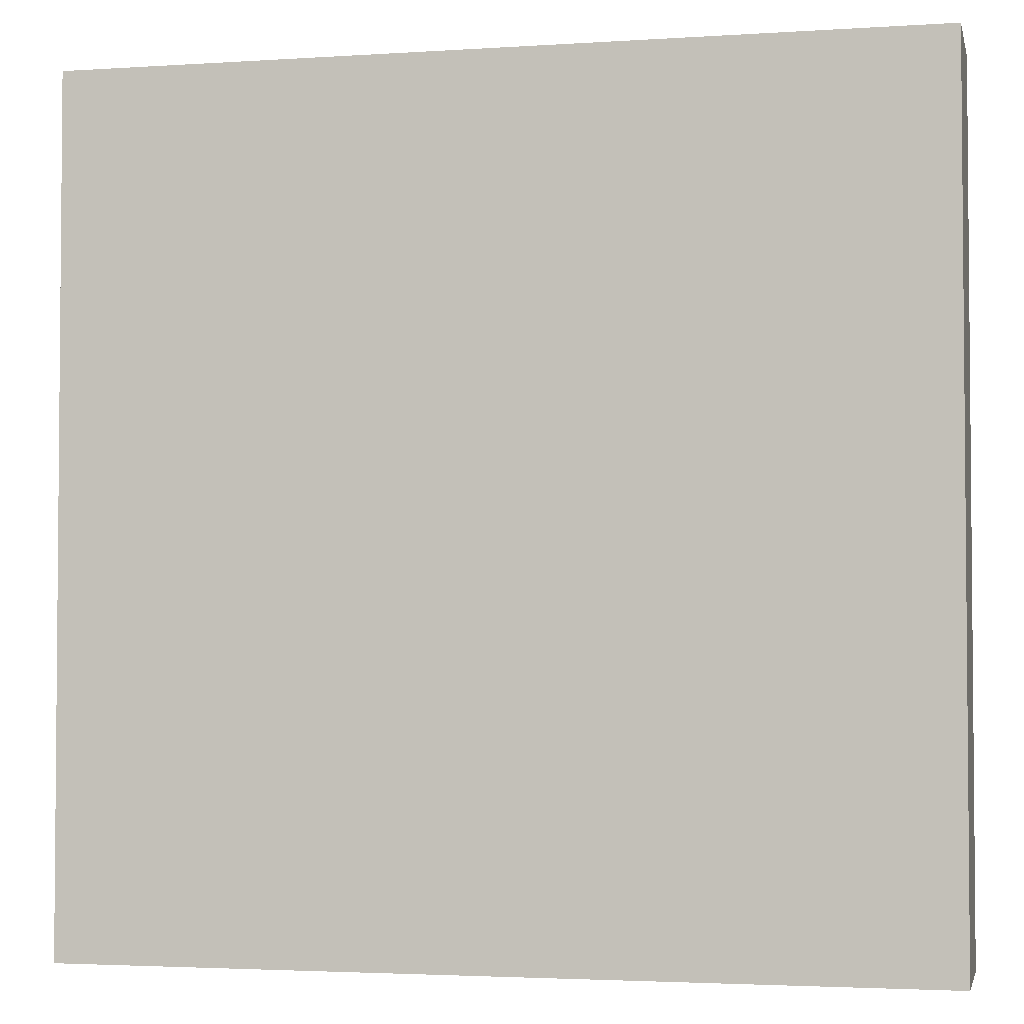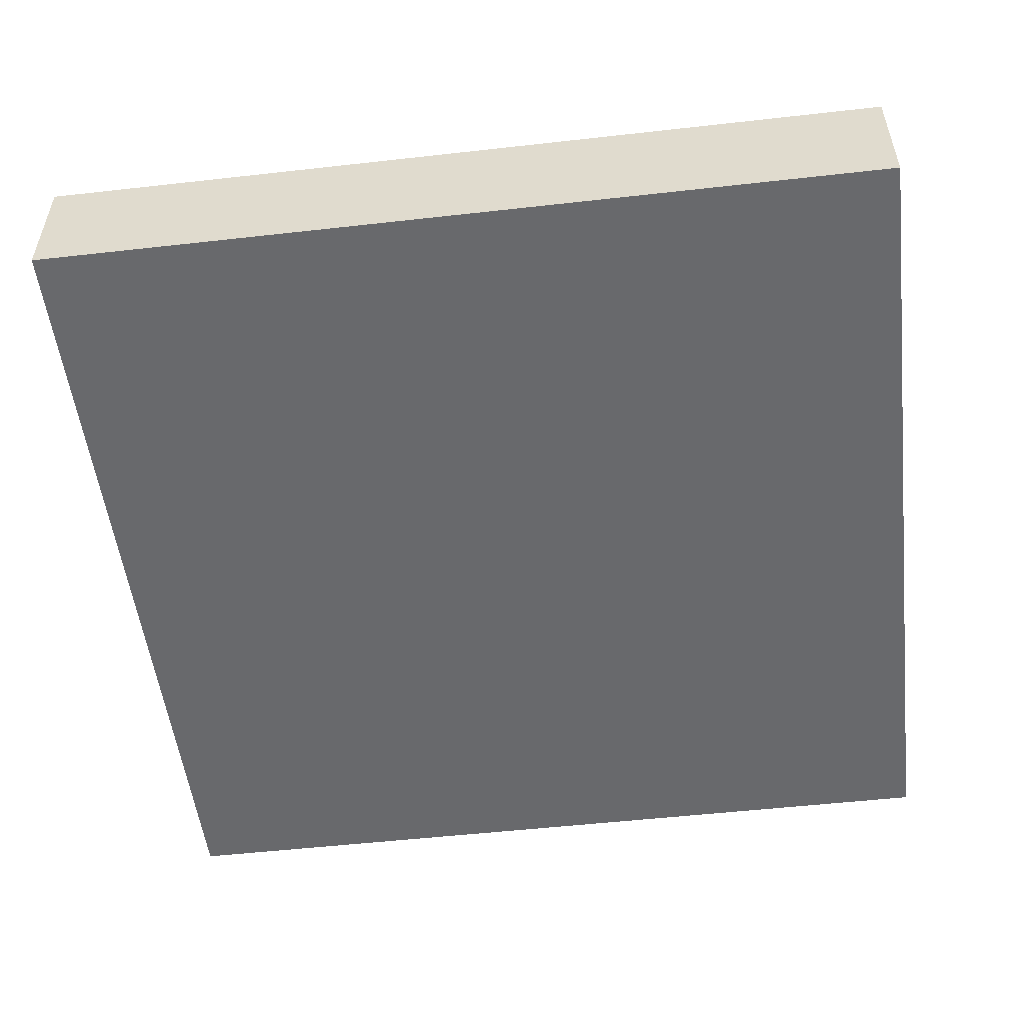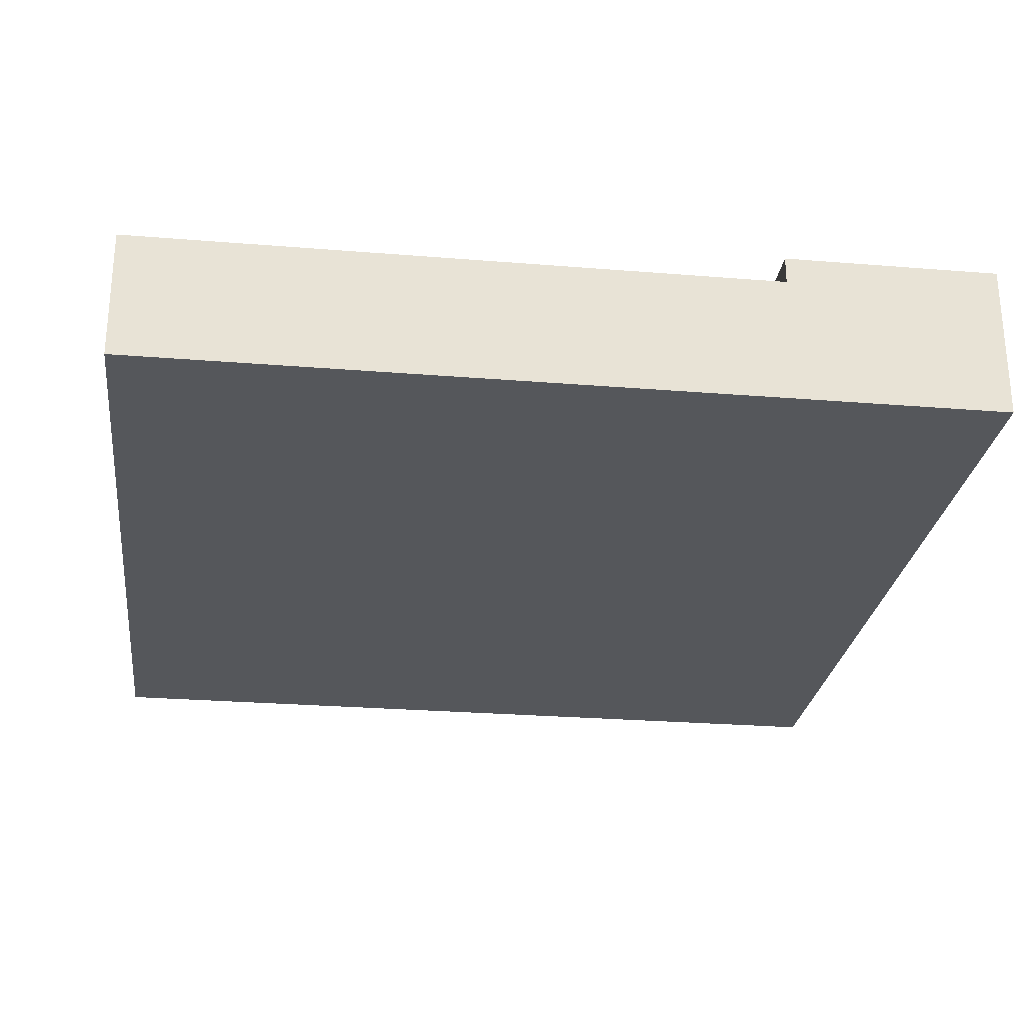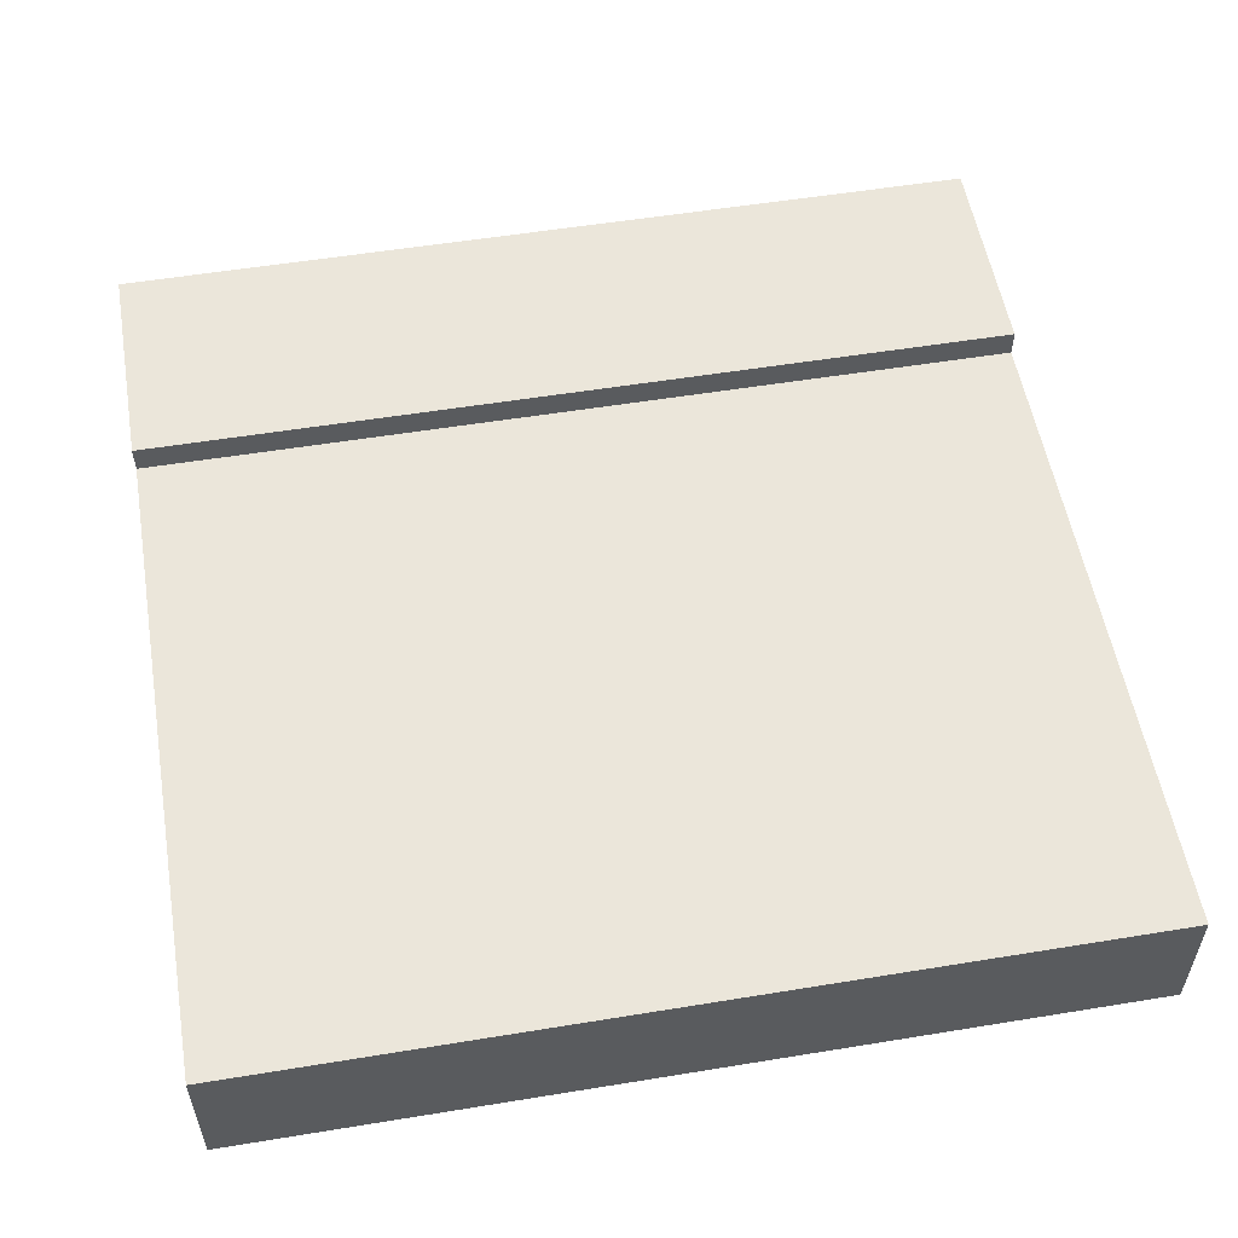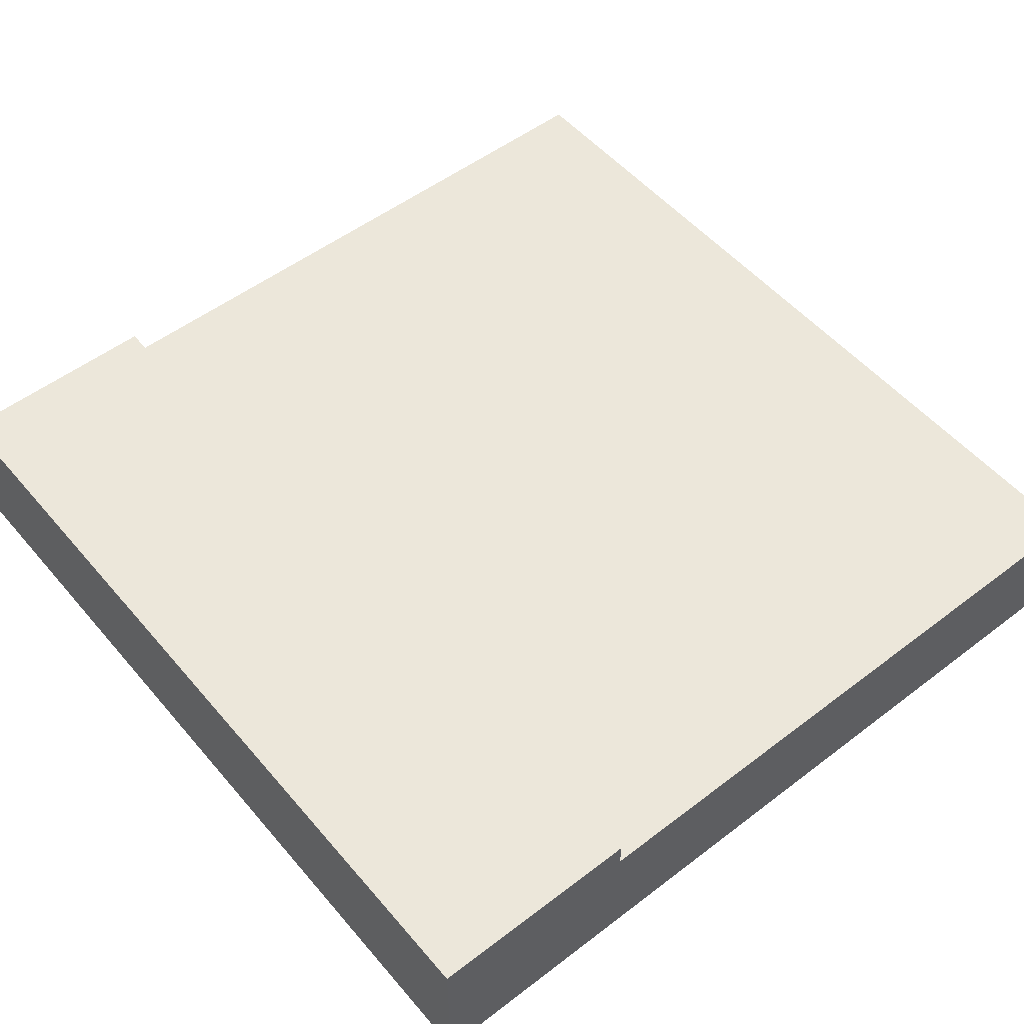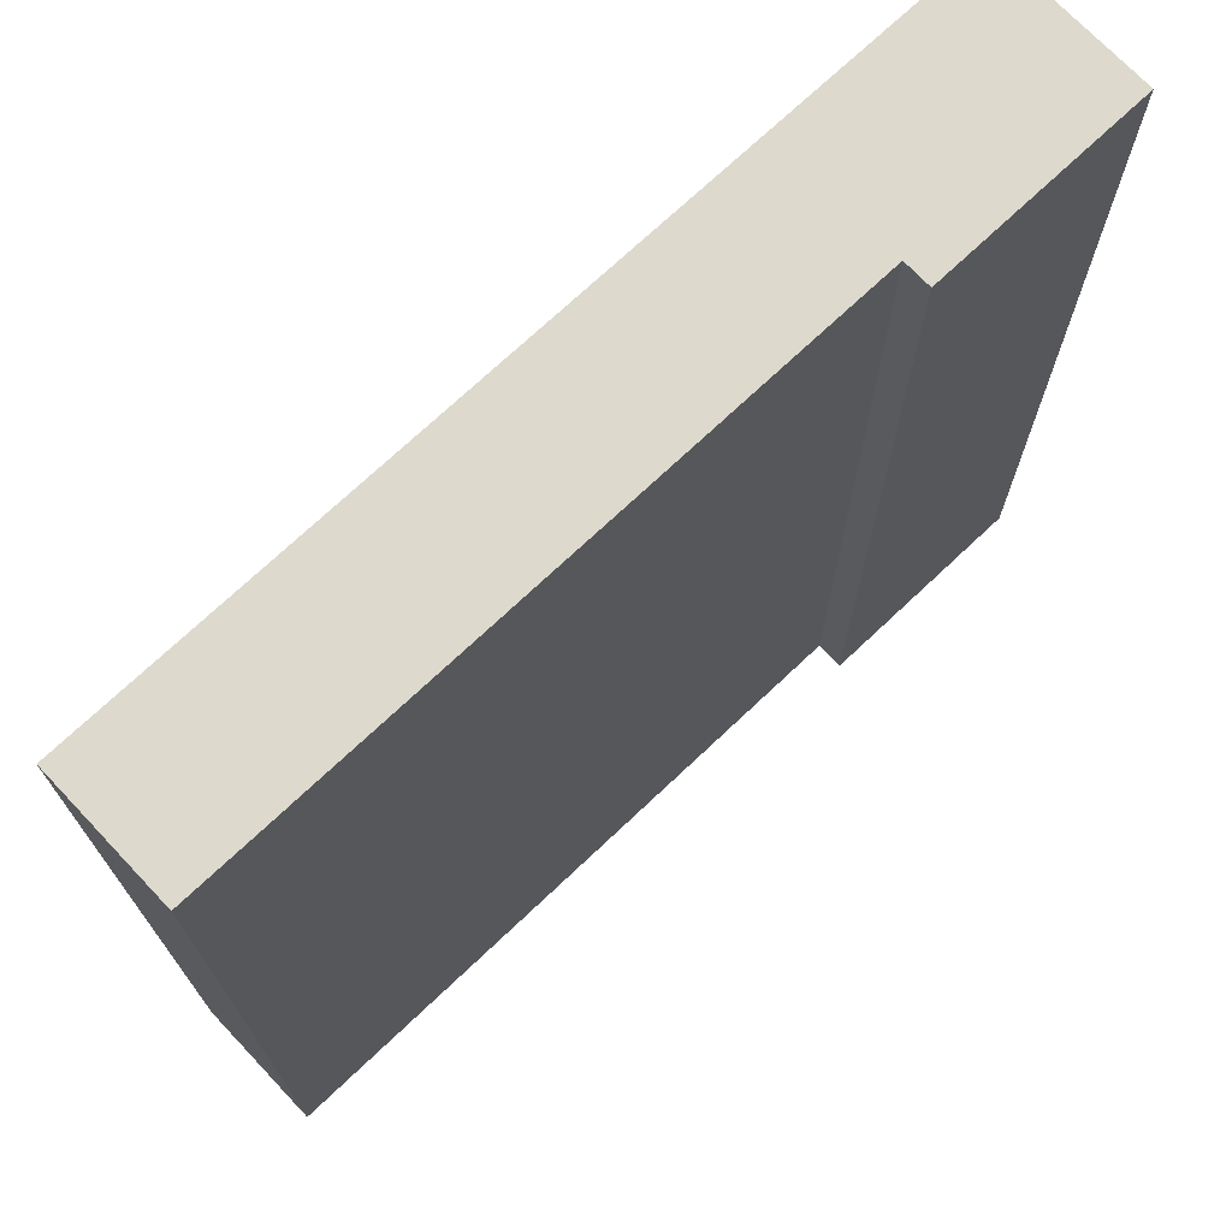
<metadata>
{"format":"obj","ext":"obj","renderer":"f3d","projection":"perspective","resolution":1024,"background":"white","views":[{"elev":-3.0,"azim":12.7,"up":"+Z"},{"elev":-52.7,"azim":96.9,"up":"+Y"},{"elev":-26.5,"azim":172.7,"up":"+Y"},{"elev":55.0,"azim":80.2,"up":"+Y"},{"elev":52.8,"azim":-39.3,"up":"+Y"},{"elev":72.0,"azim":136.6,"up":"+Z"}]}
</metadata>
<code>
o Mesh1_Group1_Model.088
v 0 0 -0
v 0.75 0 -0
v 0.75 0.455 0
v 0.75 0.55 0
v 0 0.55 0
v 3 0 -3
v 3 0 0
v 0 0 -3
v 0.75 0 -3
v 3 0.455 -3
v 3 0.455 0
v 0.75 0.455 -3
v 0 0.55 -3
v 0.75 0.55 -3
f 11 10 12 3
f 6 9 12 10
f 7 11 3 2
f 10 11 7 6
f 12 9 8 13
f 5 4 14 13
f 14 4 3 12
f 6 7 2 9
f 5 3 4
f 9 2 1 8
f 13 14 12
f 8 1 5 13
f 1 2 3 5

</code>
